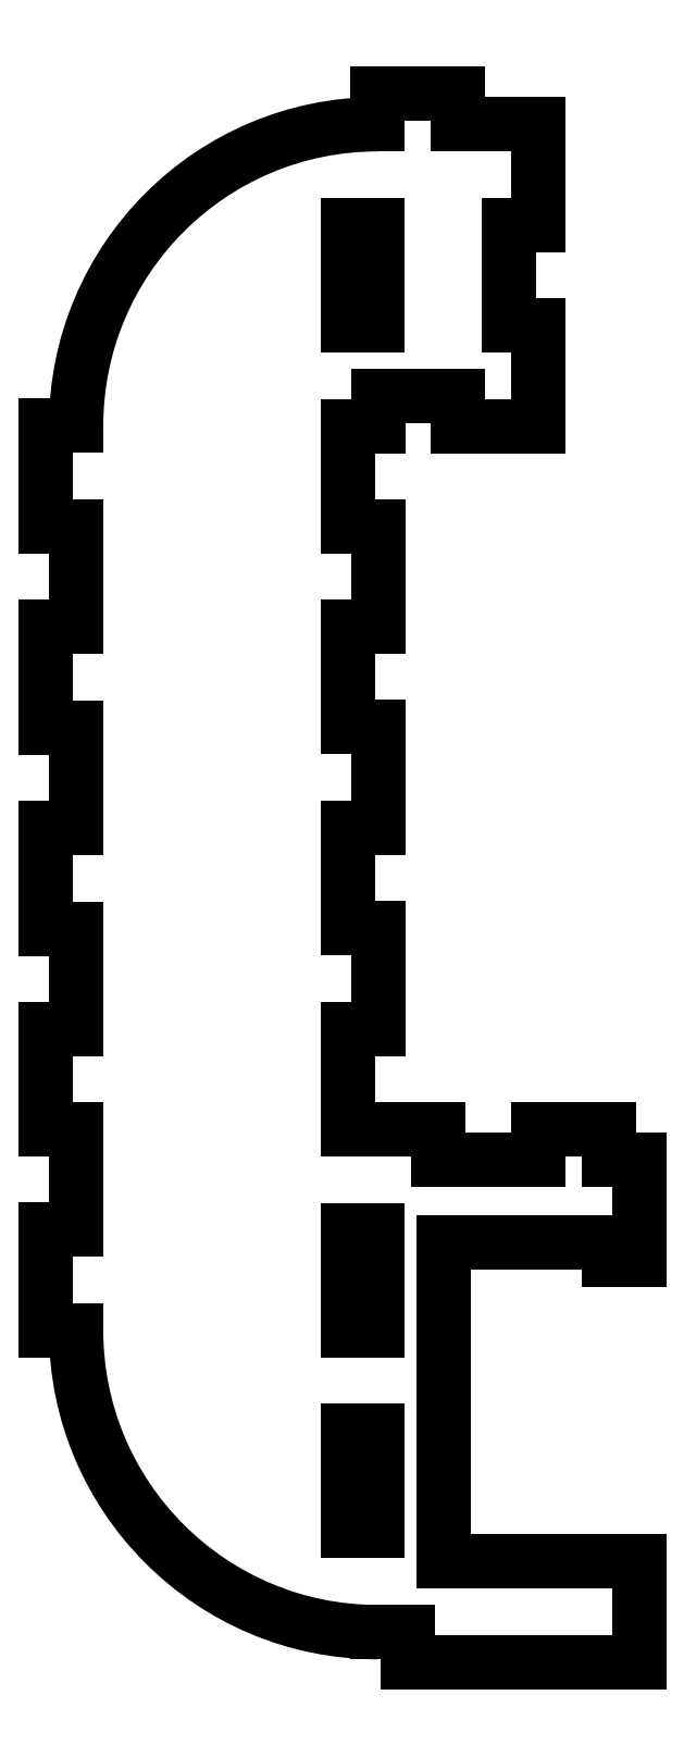
<metadata>
{"format":"dxf","ext":"dxf","renderer":"ezdxf+matplotlib","layout":"modelspace","background":"white","min_lineweight":24,"dpi":150}
</metadata>
<code>
0
SECTION
2
ENTITIES
0
LINE
8
0
10
3.475
20
-35.03
30
0
11
3.475
21
-44.98
31
0
0
LINE
8
0
10
3.475
20
-44.98
30
0
11
0.525
21
-44.98
31
0
0
LINE
8
0
10
0.525
20
-44.98
30
0
11
0.525
21
-35.03
31
0
0
LINE
8
0
10
0.525
20
-35.03
30
0
11
3.475
21
-35.03
31
0
0
LINE
8
0
10
3.475
20
-55.03
30
0
11
3.475
21
-64.98
31
0
0
LINE
8
0
10
3.475
20
-64.98
30
0
11
0.525
21
-64.98
31
0
0
LINE
8
0
10
0.525
20
-64.98
30
0
11
0.525
21
-55.03
31
0
0
LINE
8
0
10
0.525
20
-55.03
30
0
11
3.475
21
-55.03
31
0
0
LINE
8
0
10
3.475
20
55.03
30
0
11
0.525
21
55.03
31
0
0
LINE
8
0
10
0.525
20
55.03
30
0
11
0.525
21
64.98
31
0
0
LINE
8
0
10
0.525
20
64.98
30
0
11
3.475
21
64.98
31
0
0
LINE
8
0
10
3.475
20
64.98
30
0
11
3.475
21
55.03
31
0
0
LINE
8
0
10
29.53
20
-78.03
30
0
11
29.53
21
-67.98
31
0
0
LINE
8
0
10
29.53
20
-67.98
30
0
11
10.03
21
-67.98
31
0
0
LINE
8
0
10
10.03
20
-67.98
30
0
11
10.03
21
-36.23
31
0
0
LINE
8
0
10
10.03
20
-36.23
30
0
11
26.48
21
-36.23
31
0
0
LINE
8
0
10
26.48
20
-36.23
30
0
11
26.48
21
-38.03
31
0
0
LINE
8
0
10
26.48
20
-38.03
30
0
11
29.53
21
-38.03
31
0
0
LINE
8
0
10
29.53
20
-38.03
30
0
11
29.53
21
-27.98
31
0
0
LINE
8
0
10
29.53
20
-27.98
30
0
11
26.53
21
-27.98
31
0
0
LINE
8
0
10
26.53
20
-27.98
30
0
11
26.53
21
-24.98
31
0
0
LINE
8
0
10
26.53
20
-24.98
30
0
11
19.48
21
-24.98
31
0
0
LINE
8
0
10
19.48
20
-24.98
30
0
11
19.48
21
-27.98
31
0
0
LINE
8
0
10
19.48
20
-27.98
30
0
11
9.525
21
-27.98
31
0
0
LINE
8
0
10
9.525
20
-27.98
30
0
11
9.525
21
-24.98
31
0
0
LINE
8
0
10
9.525
20
-24.98
30
0
11
0.525
21
-24.98
31
0
0
LINE
8
0
10
0.525
20
-24.98
30
0
11
0.525
21
-15.03
31
0
0
LINE
8
0
10
0.525
20
-15.03
30
0
11
3.525
21
-15.03
31
0
0
LINE
8
0
10
3.525
20
-15.03
30
0
11
3.525
21
-4.975
31
0
0
LINE
8
0
10
3.525
20
-4.975
30
0
11
0.525
21
-4.975
31
0
0
LINE
8
0
10
0.525
20
-4.975
30
0
11
0.525
21
4.975
31
0
0
LINE
8
0
10
0.525
20
4.975
30
0
11
3.525
21
4.975
31
0
0
LINE
8
0
10
3.525
20
4.975
30
0
11
3.525
21
15.02
31
0
0
LINE
8
0
10
3.525
20
15.02
30
0
11
0.525
21
15.02
31
0
0
LINE
8
0
10
0.525
20
15.02
30
0
11
0.525
21
24.97
31
0
0
LINE
8
0
10
0.525
20
24.97
30
0
11
3.525
21
24.97
31
0
0
LINE
8
0
10
3.525
20
24.97
30
0
11
3.525
21
35.02
31
0
0
LINE
8
0
10
3.525
20
35.02
30
0
11
0.525
21
35.02
31
0
0
LINE
8
0
10
0.525
20
35.02
30
0
11
0.525
21
44.97
31
0
0
LINE
8
0
10
0.525
20
44.97
30
0
11
3.525
21
44.97
31
0
0
LINE
8
0
10
3.525
20
44.97
30
0
11
3.525
21
47.98
31
0
0
LINE
8
0
10
3.525
20
47.98
30
0
11
11.48
21
47.98
31
0
0
LINE
8
0
10
11.48
20
47.98
30
0
11
11.48
21
44.97
31
0
0
LINE
8
0
10
11.48
20
44.97
30
0
11
19.53
21
44.97
31
0
0
LINE
8
0
10
19.53
20
44.97
30
0
11
19.53
21
55.03
31
0
0
LINE
8
0
10
19.53
20
55.03
30
0
11
16.53
21
55.03
31
0
0
LINE
8
0
10
16.53
20
55.03
30
0
11
16.53
21
64.98
31
0
0
LINE
8
0
10
16.53
20
64.98
30
0
11
19.53
21
64.98
31
0
0
LINE
8
0
10
19.53
20
64.98
30
0
11
19.53
21
75.03
31
0
0
LINE
8
0
10
19.53
20
75.03
30
0
11
11.53
21
75.03
31
0
0
LINE
8
0
10
11.53
20
75.03
30
0
11
11.53
21
78.03
31
0
0
LINE
8
0
10
11.53
20
78.03
30
0
11
3.475
21
78.03
31
0
0
LINE
8
0
10
3.475
20
78.03
30
0
11
3.475
21
75.02
31
0
0
ARC
8
0
10
3.5
20
45
30
0
40
30.03
210
0
220
0
230
1
50
90.05
51
180
0
LINE
8
0
10
-26.52
20
45.02
30
0
11
-29.53
21
45.03
31
0
0
LINE
8
0
10
-29.53
20
45.03
30
0
11
-29.53
21
34.98
31
0
0
LINE
8
0
10
-29.53
20
34.98
30
0
11
-26.53
21
34.98
31
0
0
LINE
8
0
10
-26.53
20
34.98
30
0
11
-26.53
21
25.03
31
0
0
LINE
8
0
10
-26.53
20
25.03
30
0
11
-29.53
21
25.03
31
0
0
LINE
8
0
10
-29.53
20
25.03
30
0
11
-29.53
21
14.98
31
0
0
LINE
8
0
10
-29.53
20
14.98
30
0
11
-26.53
21
14.98
31
0
0
LINE
8
0
10
-26.53
20
14.98
30
0
11
-26.53
21
5.025
31
0
0
LINE
8
0
10
-26.53
20
5.025
30
0
11
-29.53
21
5.025
31
0
0
LINE
8
0
10
-29.53
20
5.025
30
0
11
-29.53
21
-5.025
31
0
0
LINE
8
0
10
-29.53
20
-5.025
30
0
11
-26.53
21
-5.025
31
0
0
LINE
8
0
10
-26.53
20
-5.025
30
0
11
-26.53
21
-14.98
31
0
0
LINE
8
0
10
-26.53
20
-14.98
30
0
11
-29.53
21
-14.98
31
0
0
LINE
8
0
10
-29.53
20
-14.98
30
0
11
-29.53
21
-25.03
31
0
0
LINE
8
0
10
-29.53
20
-25.03
30
0
11
-26.53
21
-25.03
31
0
0
LINE
8
0
10
-26.53
20
-25.03
30
0
11
-26.53
21
-34.98
31
0
0
LINE
8
0
10
-26.53
20
-34.98
30
0
11
-29.53
21
-34.98
31
0
0
LINE
8
0
10
-29.53
20
-34.98
30
0
11
-29.53
21
-45.03
31
0
0
LINE
8
0
10
-29.53
20
-45.03
30
0
11
-26.52
21
-45.03
31
0
0
ARC
8
0
10
3.5
20
-45
30
0
40
30.02
210
0
220
0
230
1
50
180
51
270
0
LINE
8
0
10
3.5
20
-75.03
30
0
11
6.475
21
-75.03
31
0
0
LINE
8
0
10
6.475
20
-75.03
30
0
11
6.475
21
-78.03
31
0
0
LINE
8
0
10
6.475
20
-78.03
30
0
11
29.53
21
-78.03
31
0
0
ENDSEC
0
EOF

</code>
